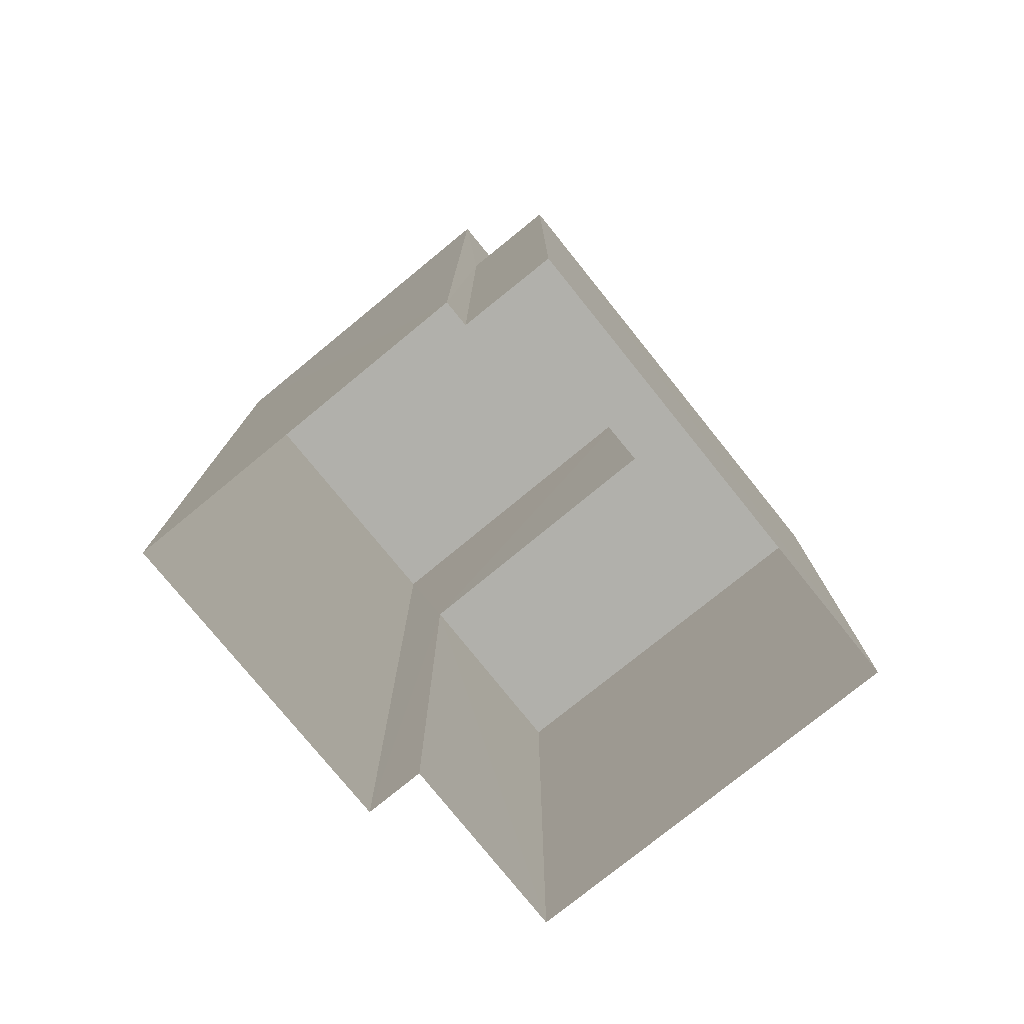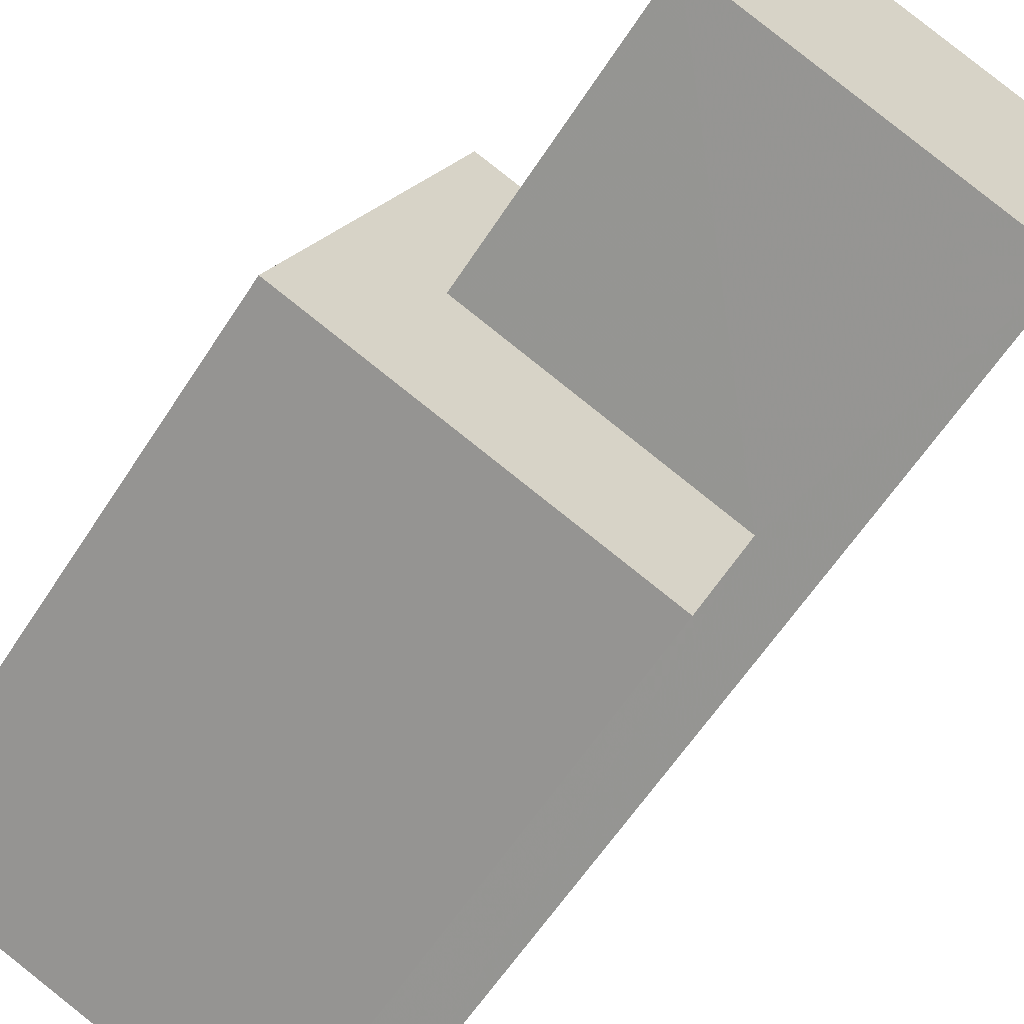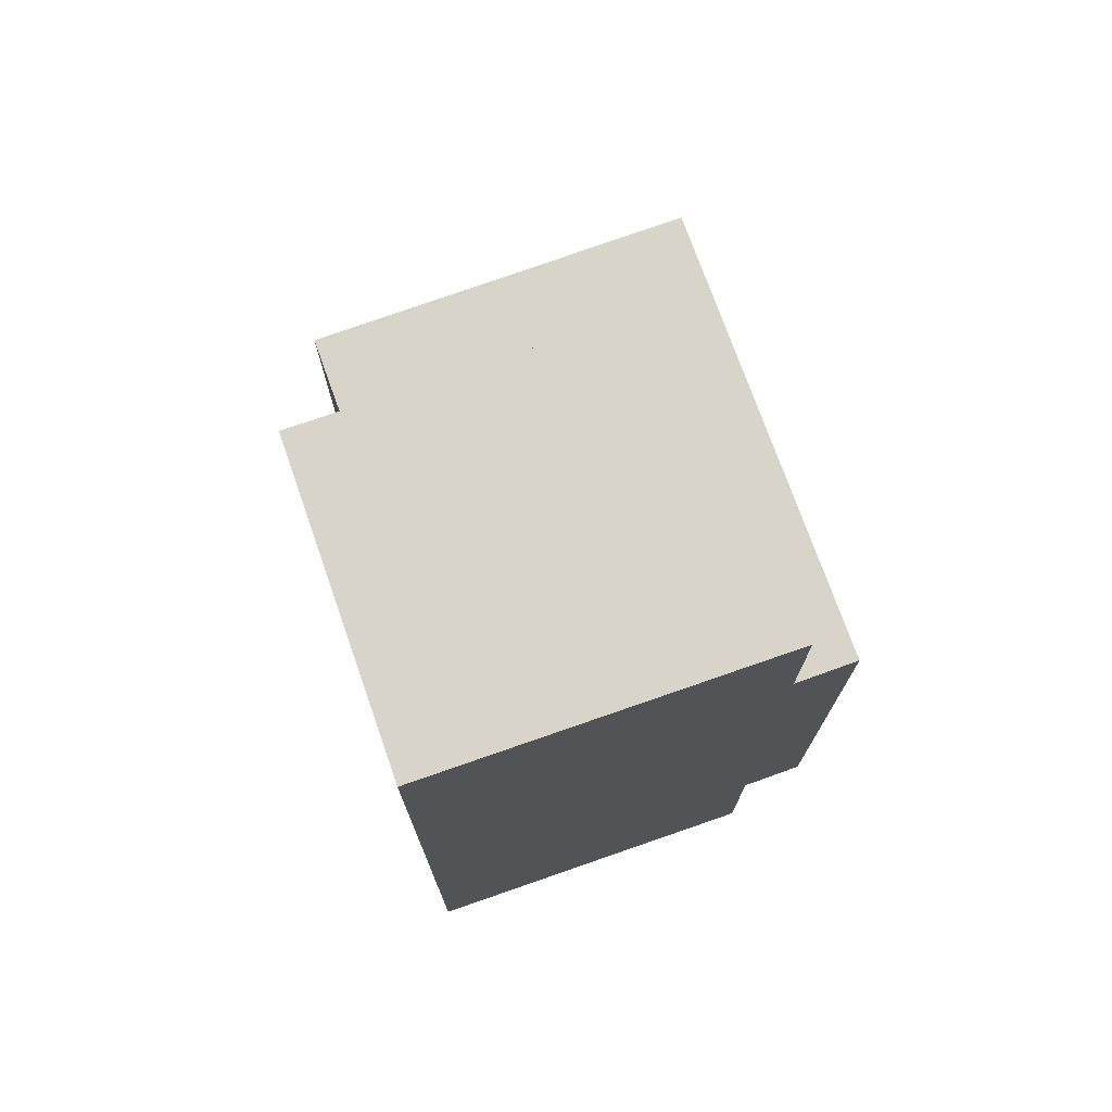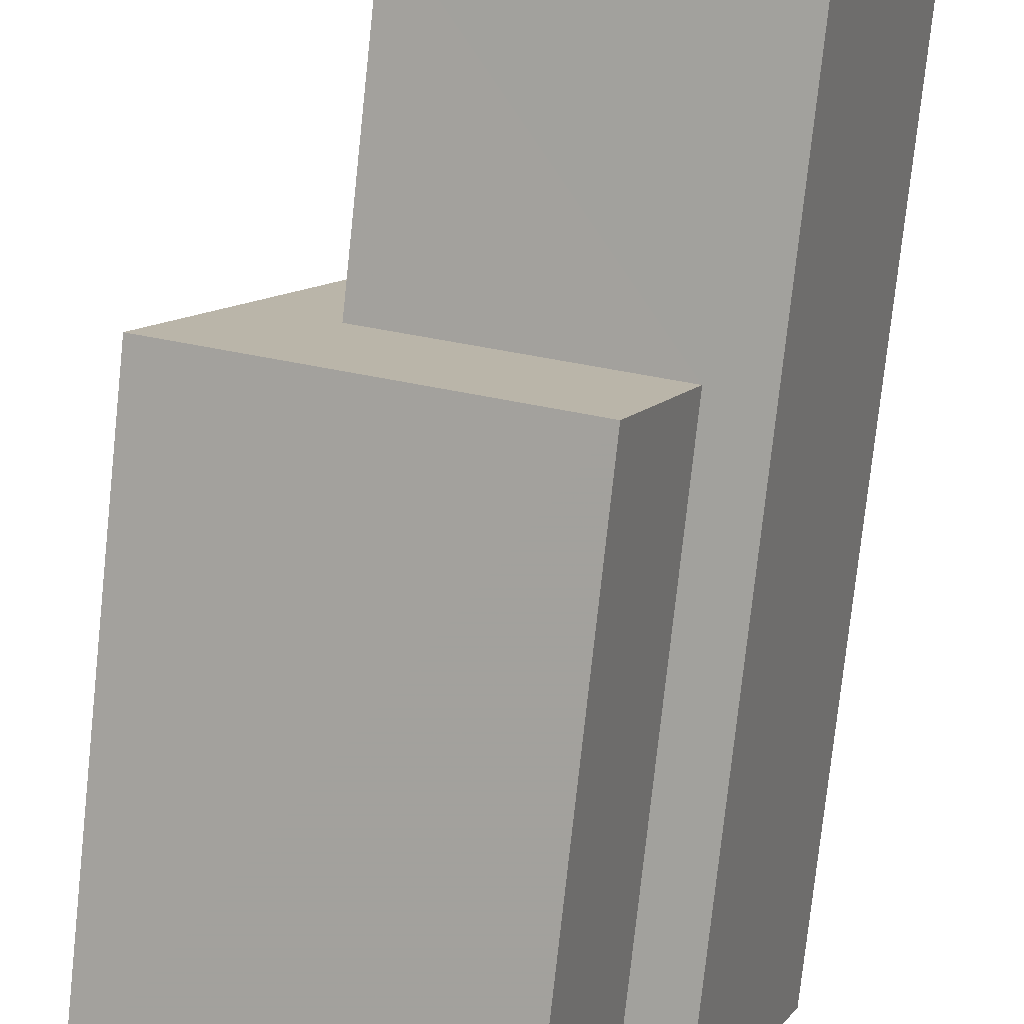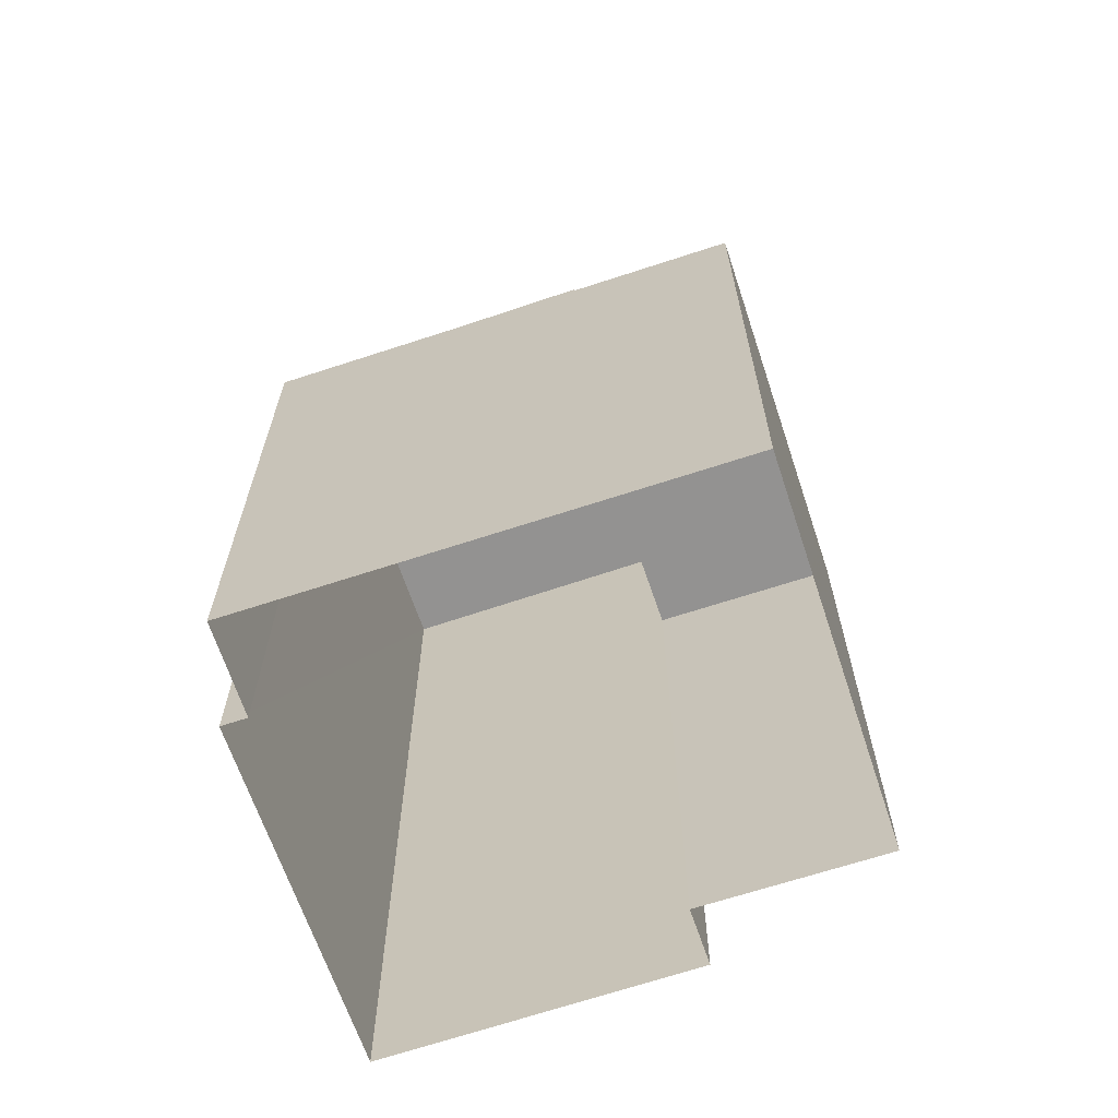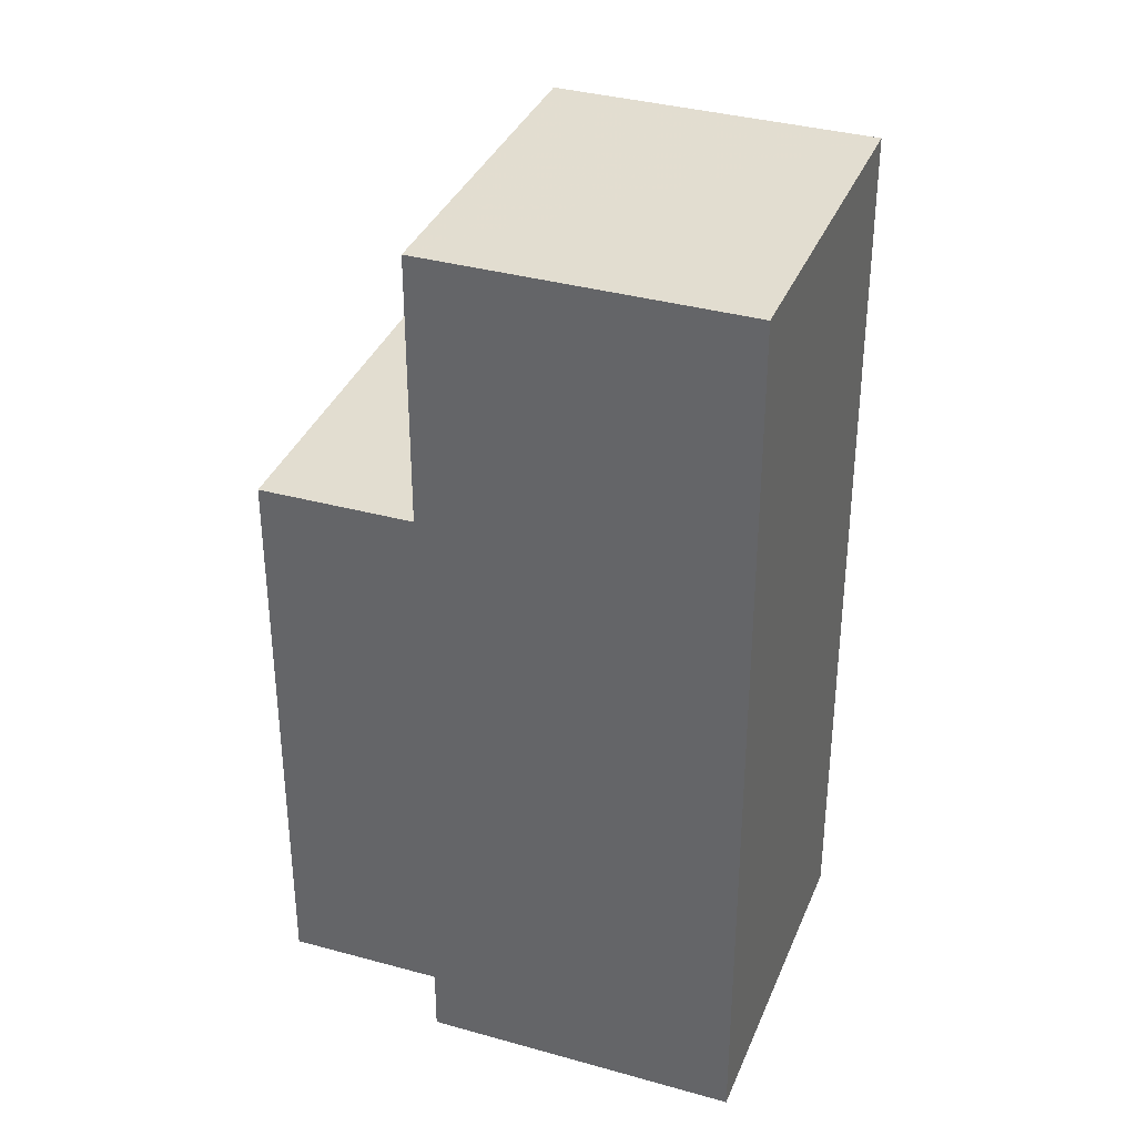
<metadata>
{"format":"obj","ext":"obj","renderer":"f3d","projection":"perspective","resolution":1024,"background":"white","views":[{"elev":-78.4,"azim":-162.4,"up":"+Z"},{"elev":-60.5,"azim":-32.7,"up":"+Y"},{"elev":75.0,"azim":139.1,"up":"+Z"},{"elev":-77.3,"azim":-6.1,"up":"+Y"},{"elev":-66.4,"azim":-92.9,"up":"+Z"},{"elev":35.4,"azim":88.7,"up":"+Z"}]}
</metadata>
<code>
v -7086 -3.754e+04 10.68
v -7086 -3.754e+04 14.99
v -7084 -3.754e+04 10.68
v -7084 -3.754e+04 2.546
v -7084 -3.754e+04 2.546
v -7084 -3.754e+04 14.99
v -7080 -3.754e+04 14.99
v -7080 -3.754e+04 2.545
v -7081 -3.754e+04 14.99
v -7081 -3.754e+04 2.545
v -7082 -3.754e+04 10.68
v -7082 -3.754e+04 2.545
v -7083 -3.755e+04 10.68
v -7083 -3.755e+04 2.545
v -7088 -3.754e+04 2.547
v -7088 -3.754e+04 10.68
v -7085 -3.754e+04 10.68
v -7085 -3.754e+04 2.547
f 14 15 12
f 15 18 4
f 10 12 8
f 8 4 5
f 12 15 4
f 12 4 8
f 1 2 3
f 4 3 5
f 5 3 6
f 3 2 6
f 7 8 5
f 6 7 5
f 7 9 10
f 8 7 10
f 2 11 9
f 9 11 10
f 2 1 11
f 10 11 12
f 11 13 14
f 12 11 14
f 13 15 14
f 13 16 15
f 15 17 18
f 15 16 17
f 3 18 17
f 3 4 18
f 9 6 2
f 9 7 6
f 3 17 1
f 11 1 13
f 13 1 16
f 1 17 16

</code>
